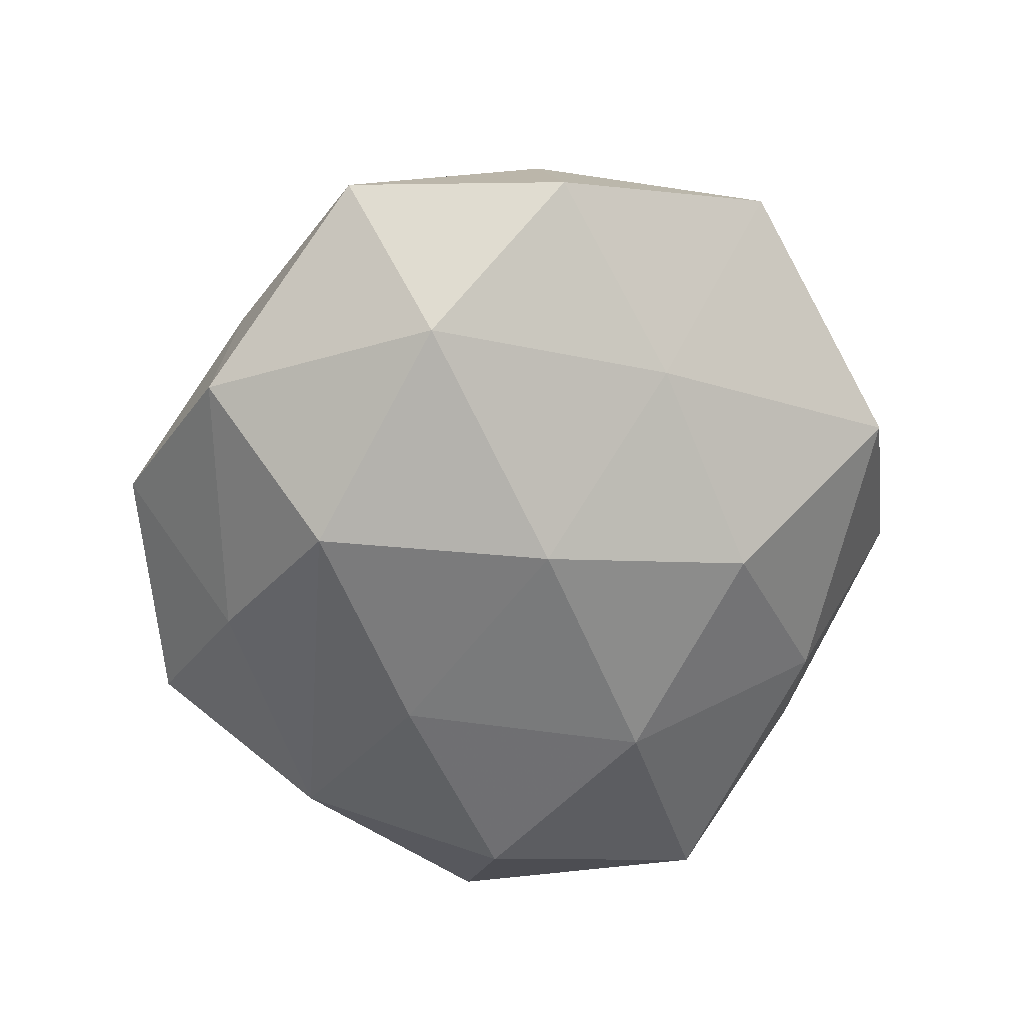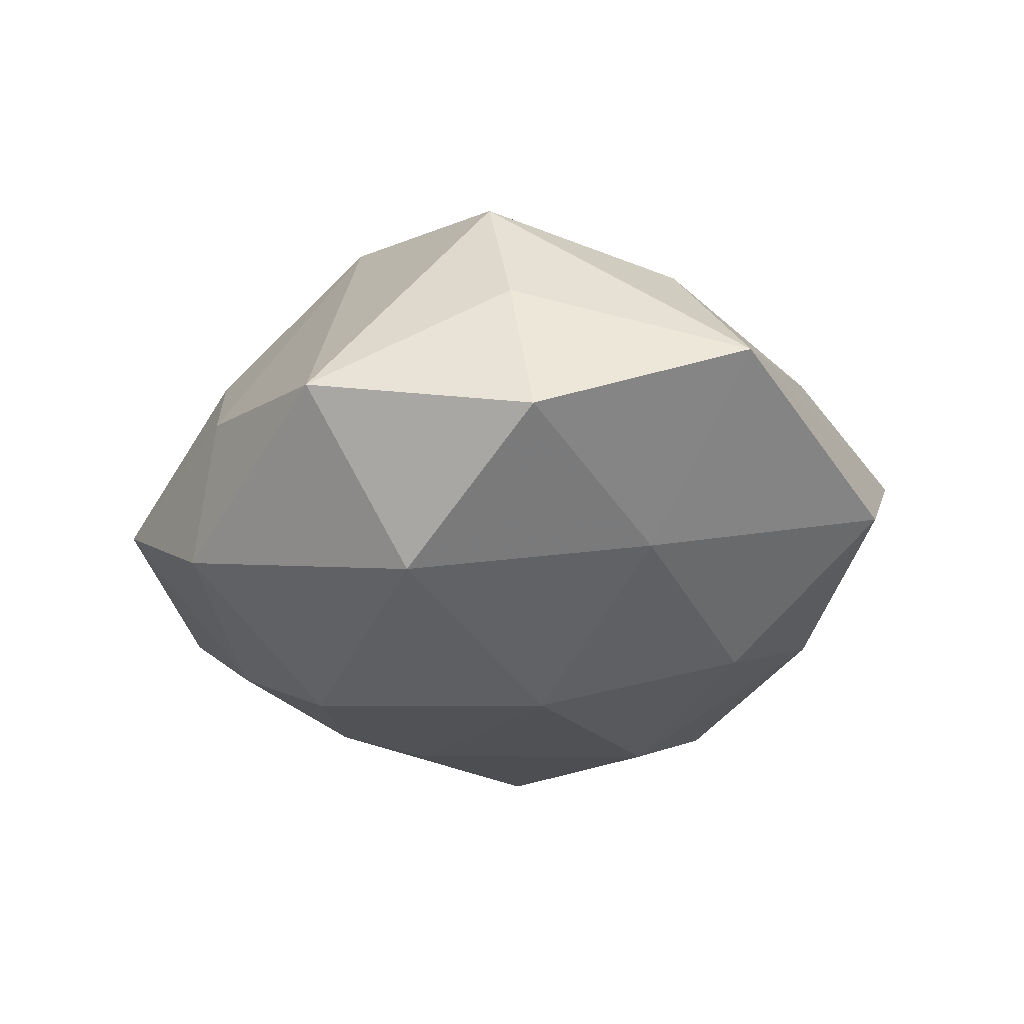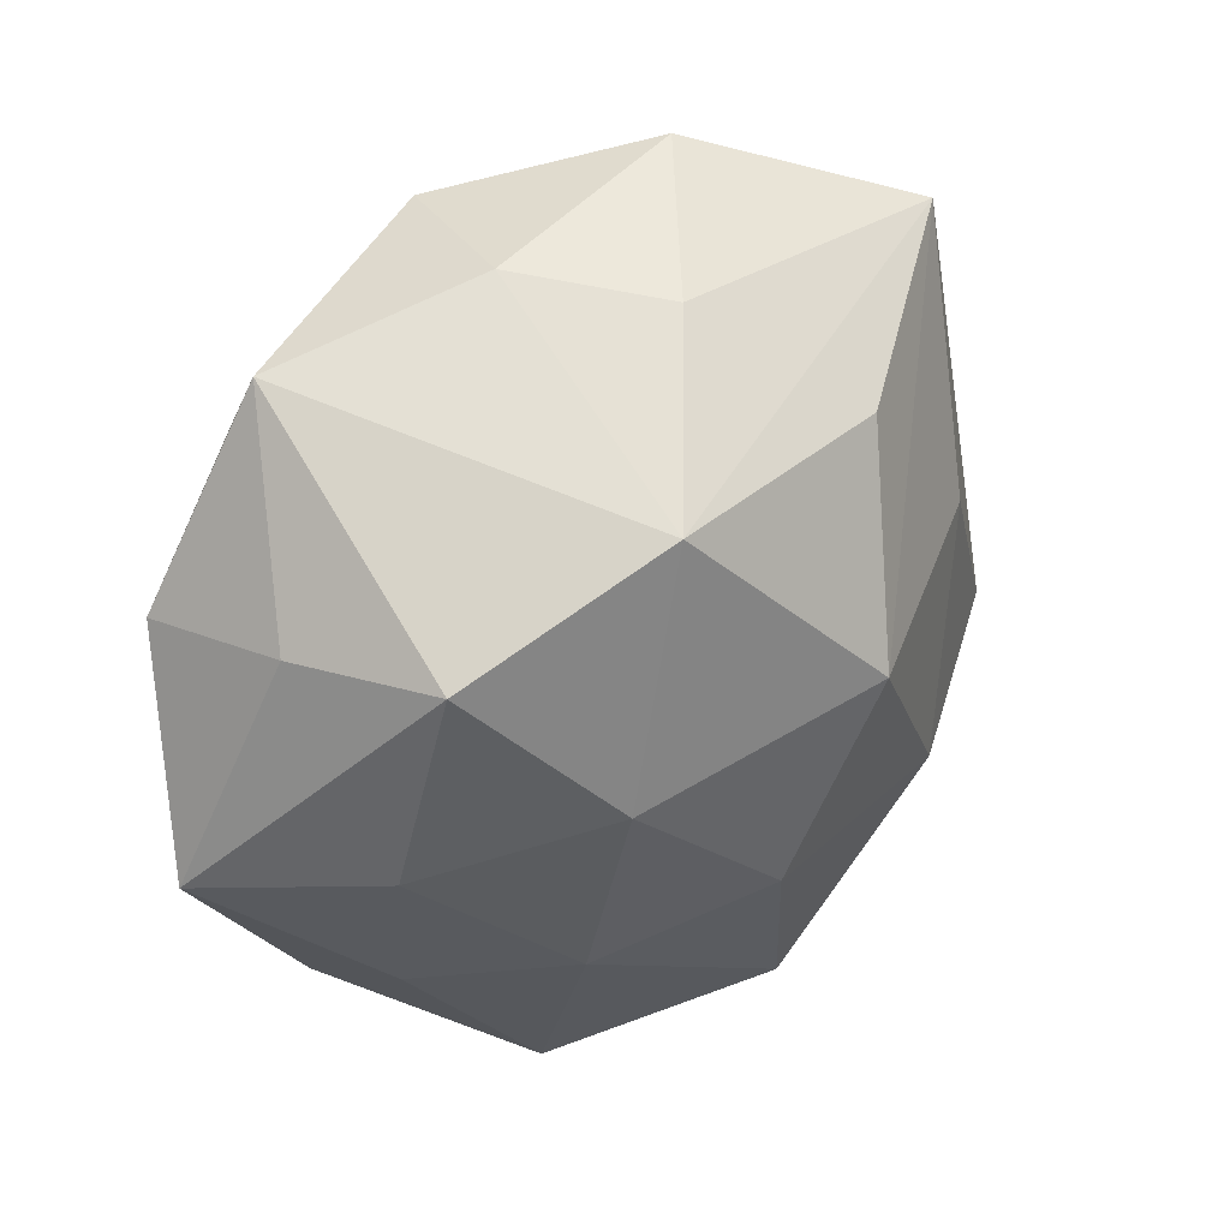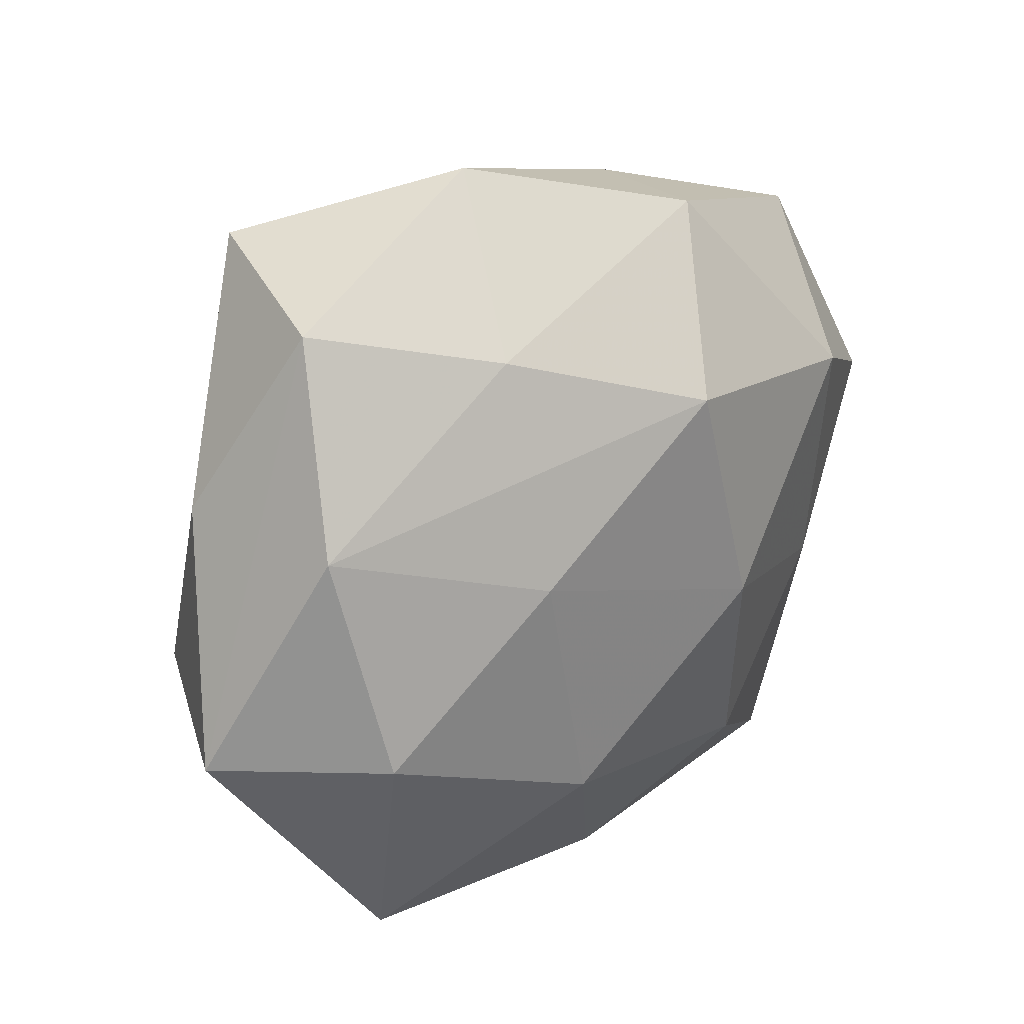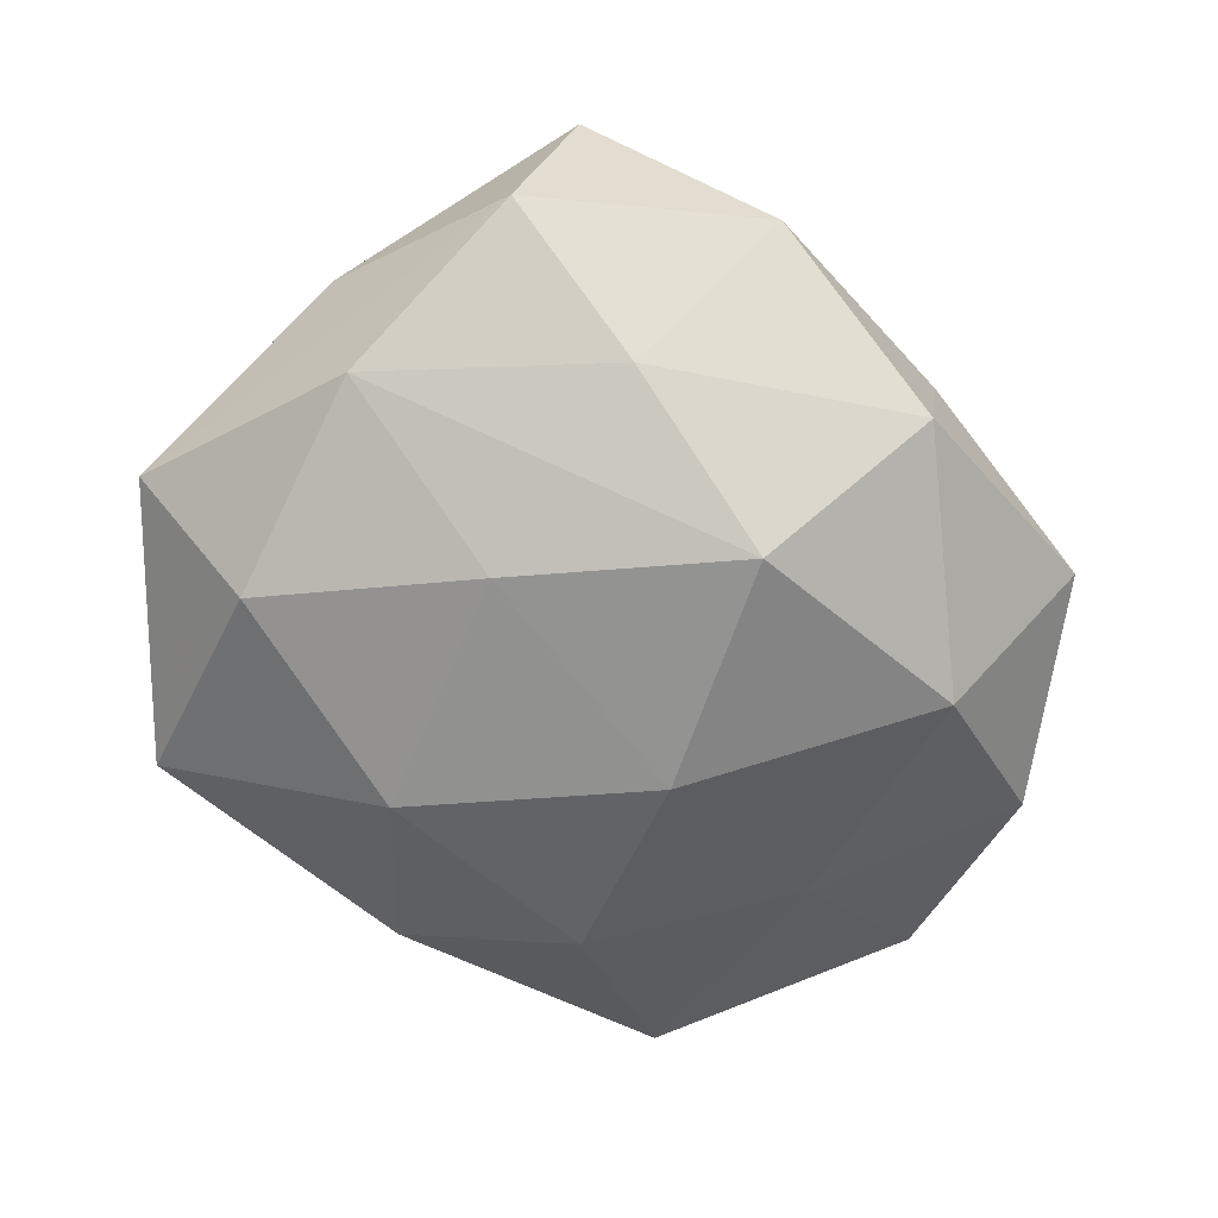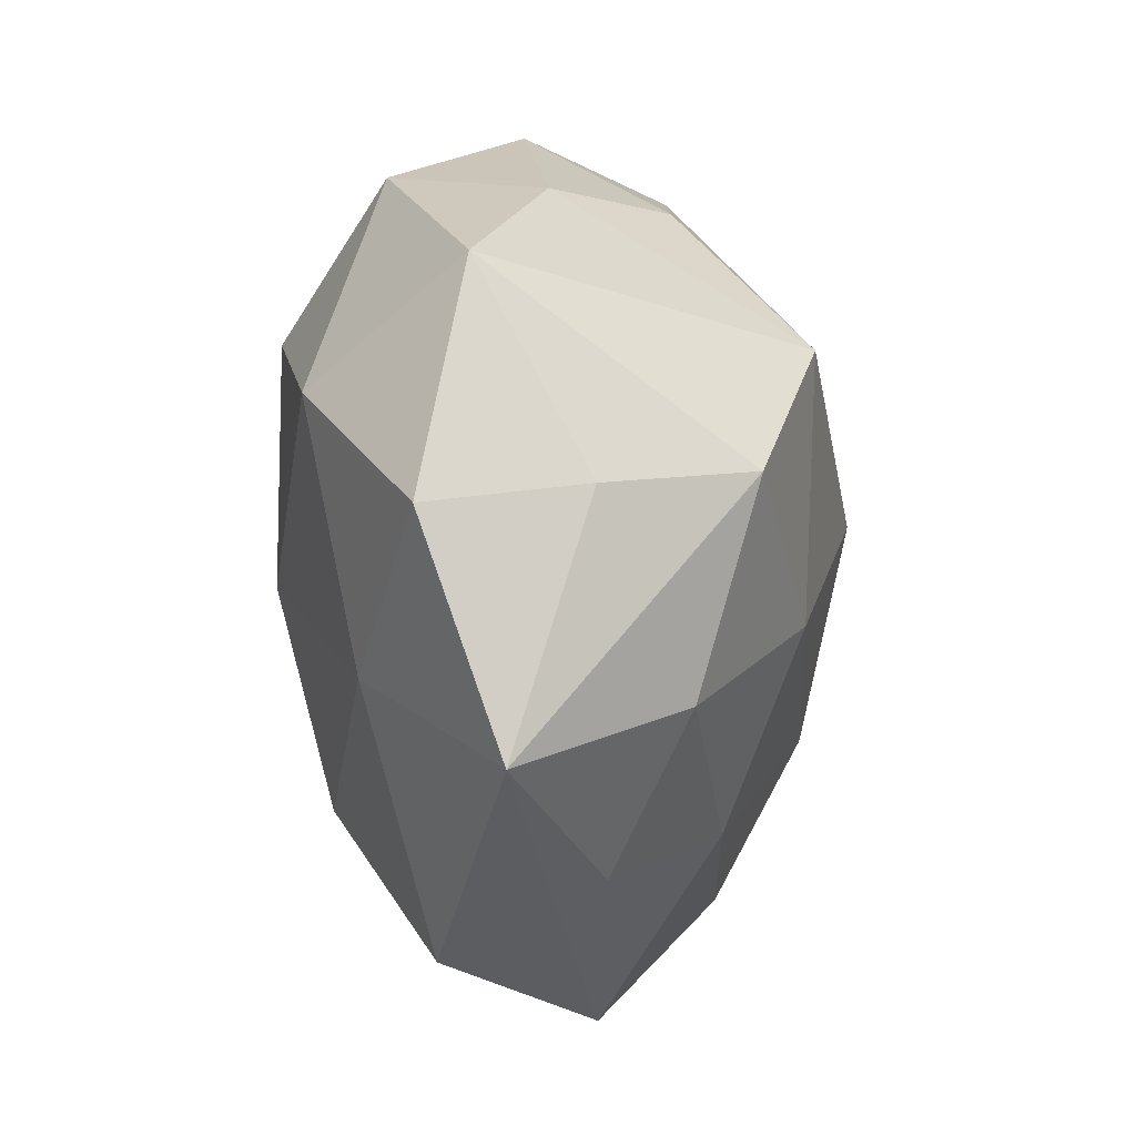
<metadata>
{"format":"obj","ext":"obj","renderer":"f3d","projection":"perspective","resolution":1024,"background":"white","views":[{"elev":-66.7,"azim":-111.0,"up":"+Z"},{"elev":-29.0,"azim":-106.5,"up":"+Z"},{"elev":29.8,"azim":-40.3,"up":"+Y"},{"elev":25.6,"azim":138.9,"up":"+Y"},{"elev":-65.7,"azim":145.1,"up":"+Z"},{"elev":6.5,"azim":-88.2,"up":"+Y"}]}
</metadata>
<code>
v 0.02347 -0.02272 0.005822
v 0.02918 0.02764 -0.004871
v -0.001405 0.03103 0.0107
v -0.01514 -0.02206 0.01525
v 0.009191 0.0382 -0.002827
v -0.008363 0.03408 -0.0139
v 0.02477 0.007521 0.01656
v -0.02638 -0.03055 -0.008474
v -0.0114 -0.03969 0.004502
v 0.006544 -0.03307 0.01516
v 0.01006 0.02185 0.02057
v -0.03004 0.02777 -0.005347
v 0.00606 0.002391 0.0272
v -0.01206 0.01934 0.02297
v -0.03581 0.009918 0.004838
v -0.01127 0.0331 0.0002029
v -0.02608 -0.006954 -0.01482
v -0.03878 0.008602 -0.009115
v -0.04226 -0.01136 -0.001846
v 0.03642 0.01065 0.003079
v 0.01491 0.004433 -0.02128
v -0.01616 -0.003857 0.02214
v -0.0004618 -0.01653 0.02258
v -0.0002339 -0.03381 -0.01025
v -0.007325 -0.001799 -0.02404
v -0.03022 0.01042 0.01788
v 0.02995 -0.01046 -0.01722
v -0.001291 0.01937 -0.02419
v 0.01122 -0.03783 0.001376
v 0.01463 0.02437 -0.01497
v 0.03496 -0.007679 0.01006
v -0.02678 -0.02345 0.005597
v 0.0328 0.009509 -0.01229
v -0.02353 0.01625 -0.01951
v 0.04145 -0.0115 -0.004205
v 0.00994 -0.01816 -0.02064
v 0.02587 0.03244 0.0104
v 0.02662 -0.03151 -0.01025
v -0.01155 -0.02097 -0.01868
v -0.03152 -0.00823 0.01263
v 0.01994 -0.01446 0.01931
f 11 13 37
f 37 2 5
f 6 16 5
f 5 3 37
f 5 16 3
f 6 5 30
f 30 5 2
f 10 31 41
f 37 13 7
f 7 31 37
f 13 41 7
f 7 41 31
f 20 2 37
f 37 31 20
f 13 22 23
f 10 41 23
f 23 41 13
f 40 22 26
f 13 11 14
f 26 22 14
f 14 22 13
f 37 3 14
f 14 11 37
f 3 16 14
f 1 31 10
f 10 38 1
f 1 38 31
f 35 38 27
f 31 38 35
f 35 20 31
f 2 20 35
f 27 38 36
f 12 16 6
f 12 14 16
f 26 14 12
f 19 40 26
f 8 9 19
f 4 23 22
f 22 40 4
f 10 23 4
f 4 9 10
f 33 35 27
f 2 35 33
f 33 30 2
f 29 38 10
f 10 9 29
f 24 36 38
f 24 9 8
f 38 29 24
f 24 29 9
f 15 19 26
f 18 19 15
f 26 12 15
f 15 12 18
f 40 19 32
f 32 19 9
f 32 4 40
f 9 4 32
f 8 19 17
f 17 19 18
f 39 25 36
f 39 24 8
f 36 24 39
f 8 17 39
f 39 17 25
f 34 12 6
f 18 12 34
f 34 17 18
f 25 17 34
f 21 33 27
f 27 36 21
f 36 25 21
f 28 34 6
f 25 34 28
f 28 21 25
f 6 30 28
f 30 33 28
f 33 21 28

</code>
